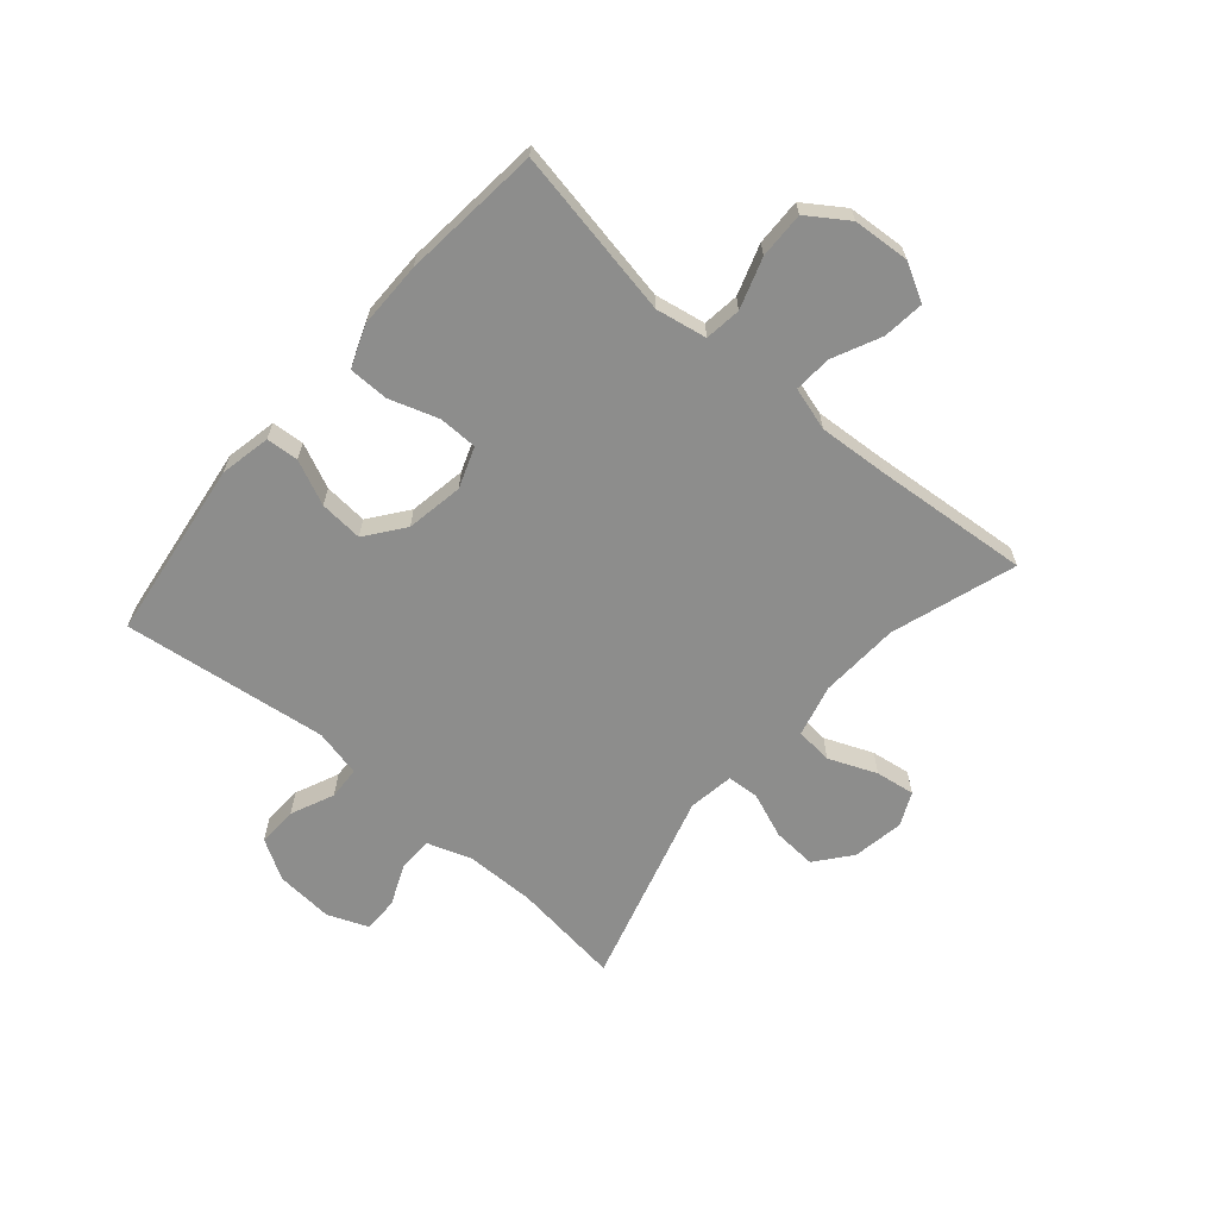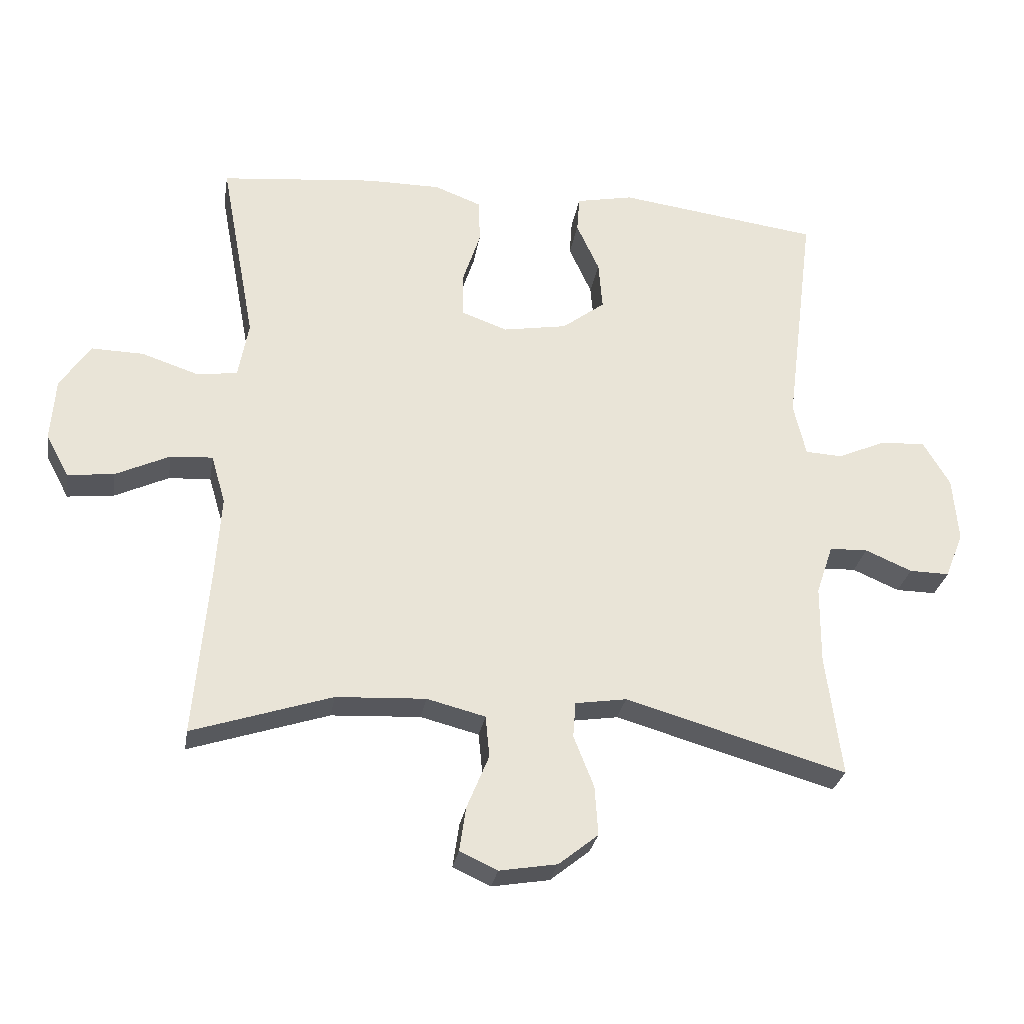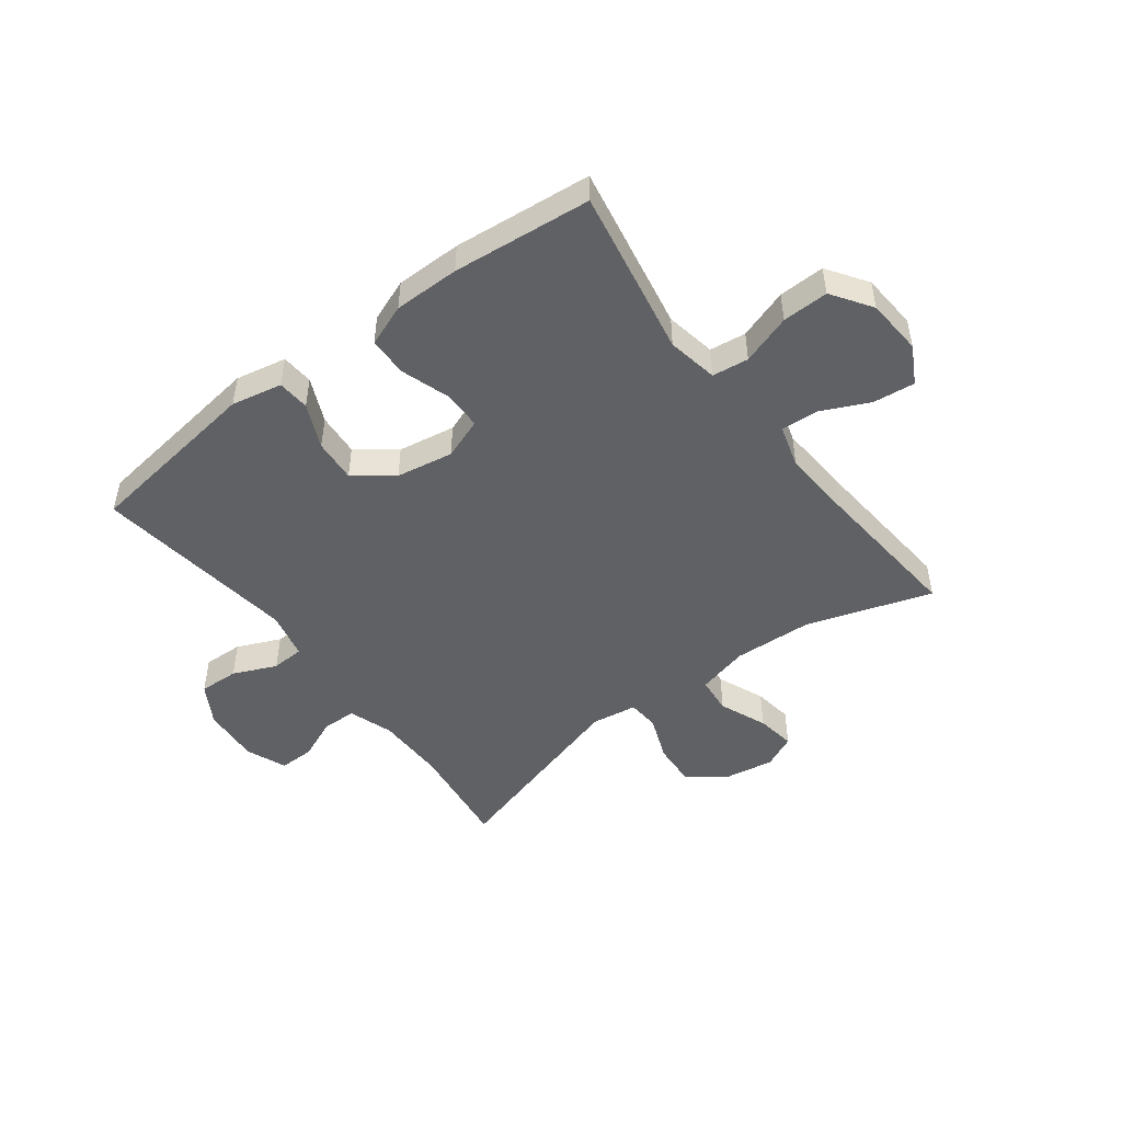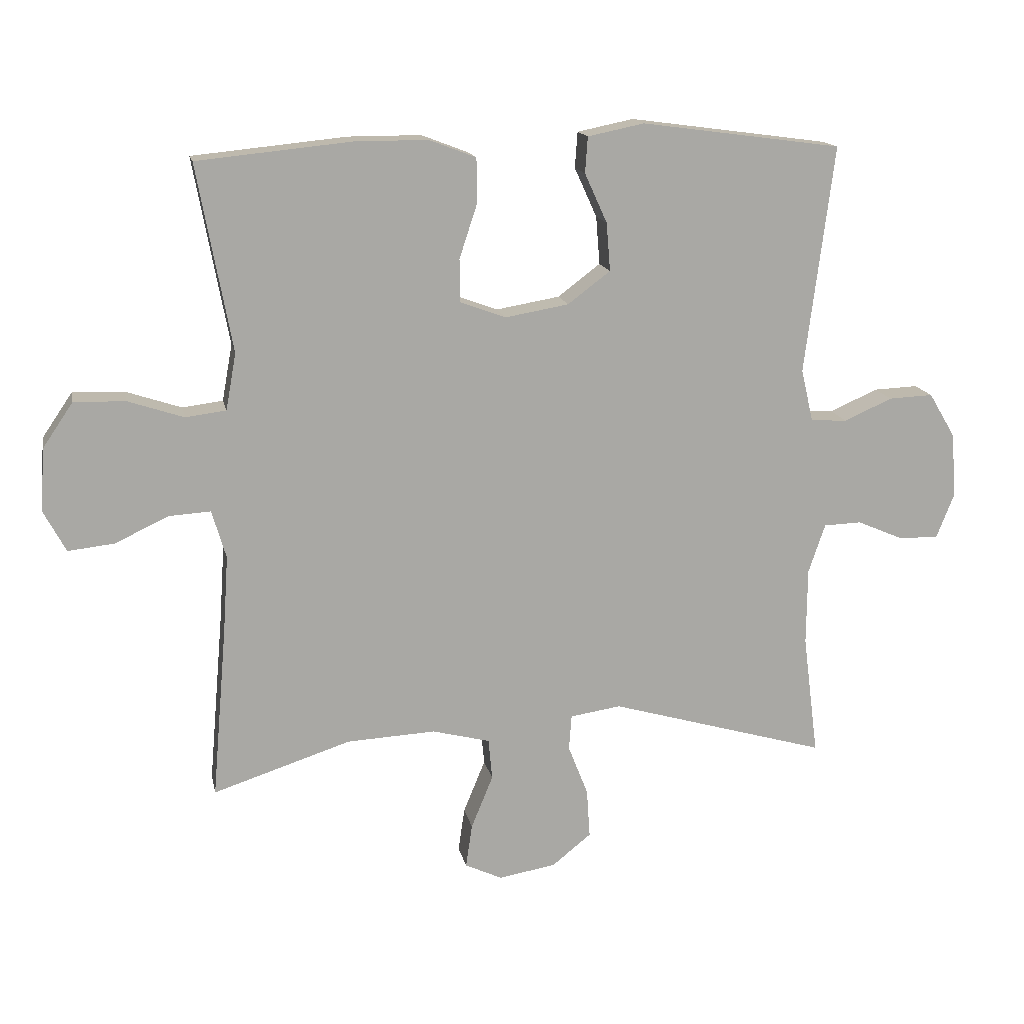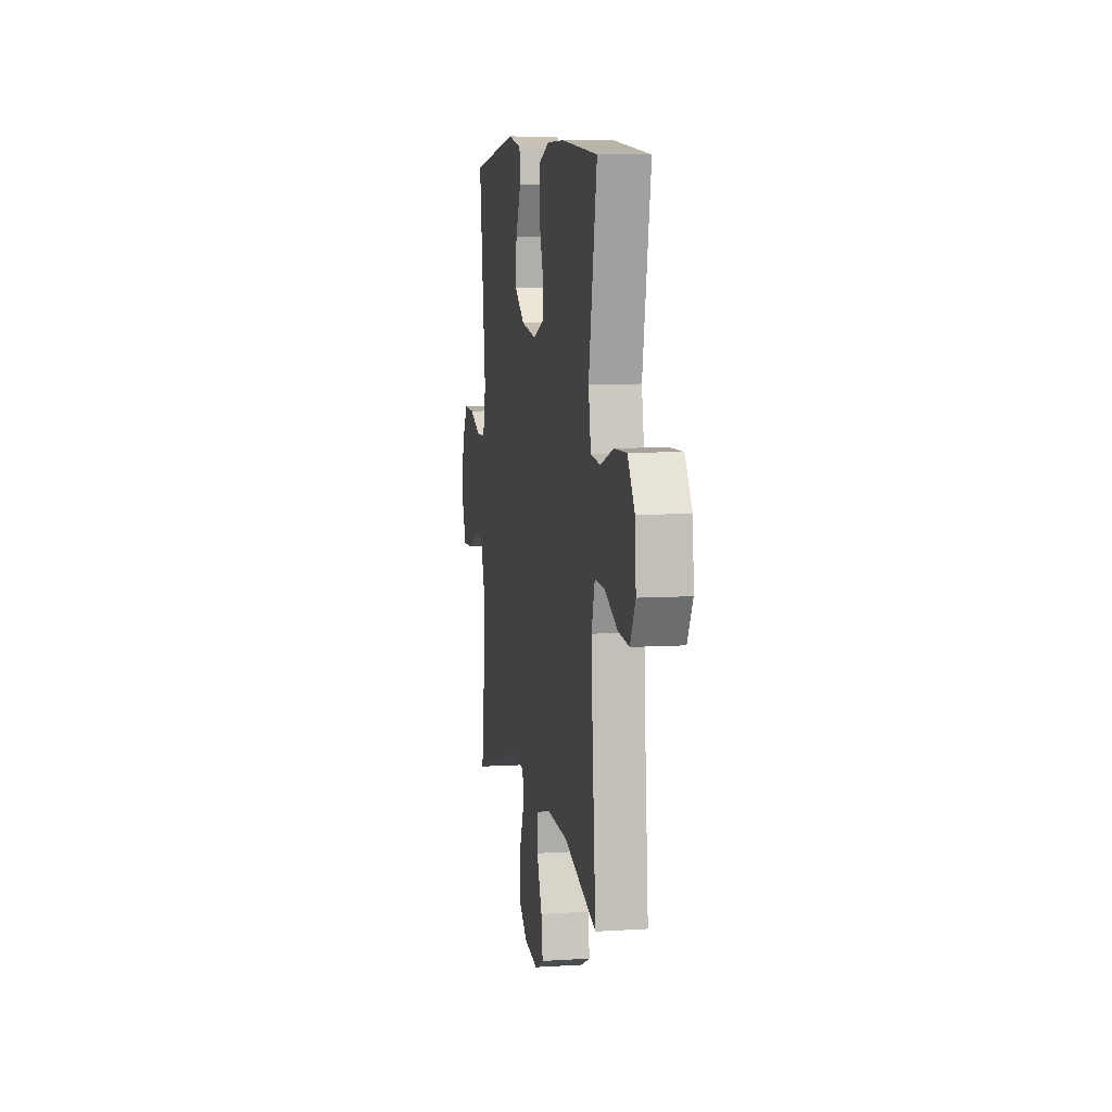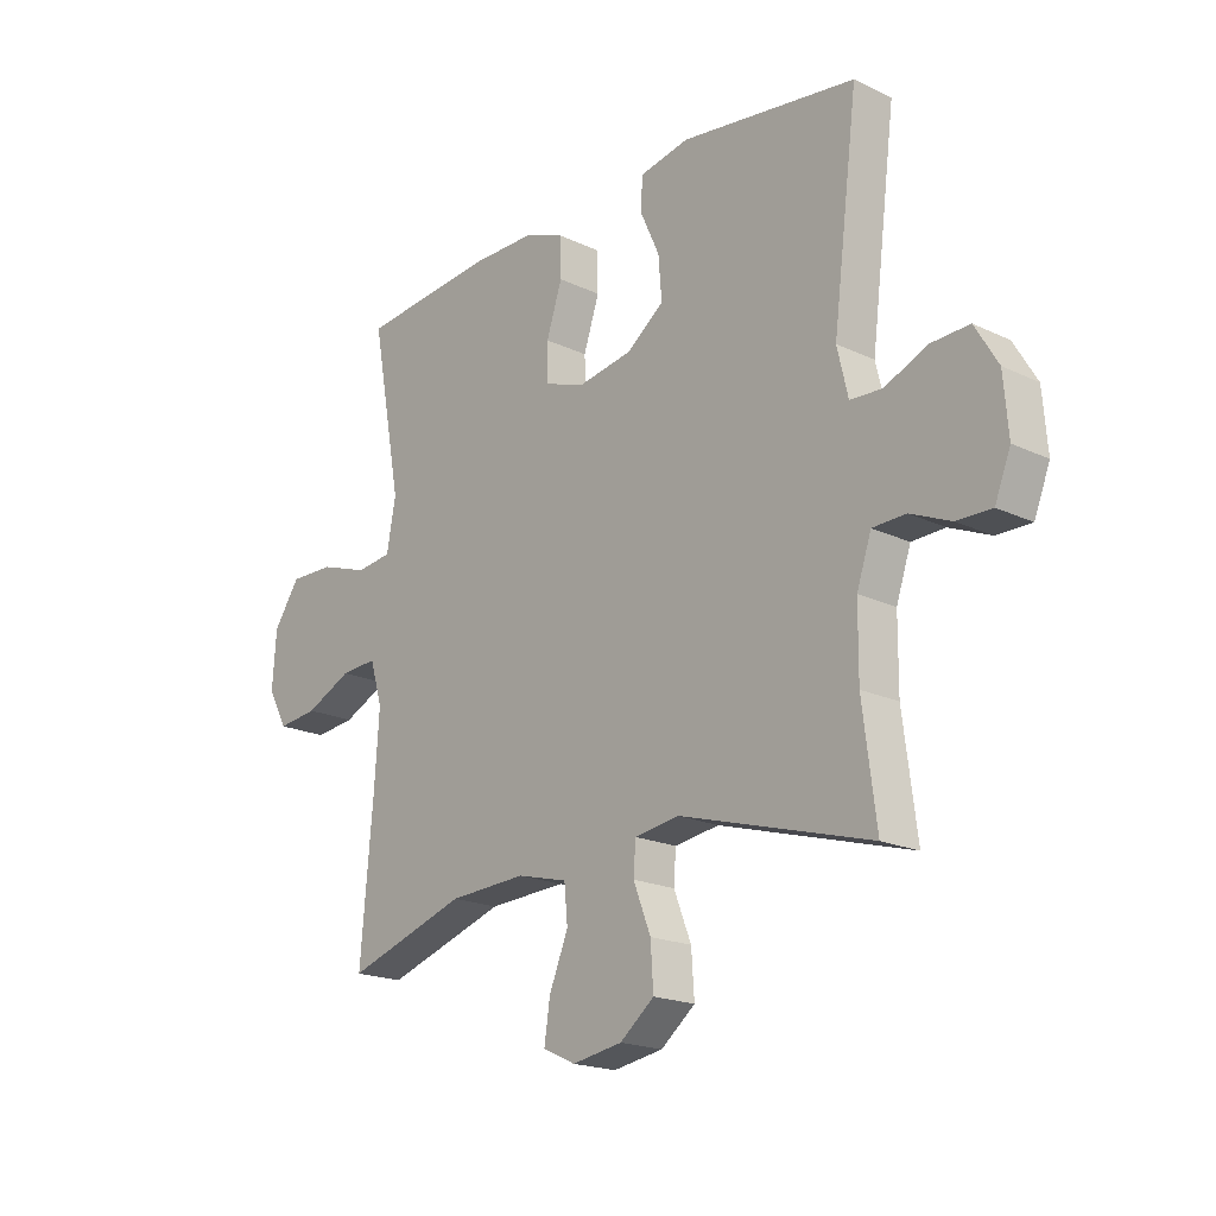
<metadata>
{"format":"obj","ext":"obj","renderer":"f3d","projection":"perspective","resolution":1024,"background":"white","views":[{"elev":-64.5,"azim":49.3,"up":"+Y"},{"elev":-28.4,"azim":170.7,"up":"+Z"},{"elev":-48.4,"azim":37.2,"up":"+Y"},{"elev":15.2,"azim":168.6,"up":"+Z"},{"elev":7.8,"azim":79.9,"up":"+Z"},{"elev":-19.3,"azim":-131.7,"up":"+Z"}]}
</metadata>
<code>
v 0.5 0.07 0.5
v 0.446 0.07 0.209
v 0.462 0.07 0.121
v 0.525 0.07 0.113
v 0.612 0.07 0.142
v 0.692 0.07 0.144
v 0.739 0.07 0.075
v 0.746 0.07 -0.023
v 0.711 0.07 -0.088
v 0.639 0.07 -0.08
v 0.556 0.07 -0.041
v 0.491 0.07 -0.037
v 0.469 0.07 -0.112
v 0.477 0.07 -0.232
v 0.5 0.07 -0.5
v 0.285 0.07 -0.43
v 0.147 0.07 -0.423
v 0.057 0.07 -0.446
v 0.051 0.07 -0.51
v 0.085 0.07 -0.593
v 0.095 0.07 -0.661
v 0.037 0.07 -0.688
v -0.052 0.07 -0.673
v -0.113 0.07 -0.624
v -0.108 0.07 -0.548
v -0.077 0.07 -0.469
v -0.081 0.07 -0.414
v -0.16 0.07 -0.402
v -0.5 0.07 -0.5
v -0.476 0.07 -0.311
v -0.477 0.07 -0.191
v -0.503 0.07 -0.114
v -0.562 0.07 -0.112
v -0.634 0.07 -0.143
v -0.696 0.07 -0.144
v -0.724 0.07 -0.073
v -0.716 0.07 0.027
v -0.675 0.07 0.096
v -0.606 0.07 0.093
v -0.531 0.07 0.06
v -0.474 0.07 0.063
v -0.455 0.07 0.145
v -0.5 0.07 0.5
v -0.188 0.07 0.542
v -0.1 0.07 0.524
v -0.096 0.07 0.468
v -0.131 0.07 0.391
v -0.137 0.07 0.316
v -0.071 0.07 0.266
v 0.028 0.07 0.249
v 0.099 0.07 0.275
v 0.1 0.07 0.342
v 0.072 0.07 0.427
v 0.073 0.07 0.496
v 0.146 0.07 0.524
v 0.26 0.07 0.524
v 0.5 0 0.5
v 0.446 0 0.209
v 0.462 0 0.121
v 0.525 0 0.113
v 0.612 0 0.142
v 0.692 0 0.144
v 0.739 0 0.075
v 0.746 0 -0.023
v 0.711 0 -0.088
v 0.639 0 -0.08
v 0.556 0 -0.041
v 0.491 0 -0.037
v 0.469 0 -0.112
v 0.477 0 -0.232
v 0.5 0 -0.5
v 0.285 0 -0.43
v 0.147 0 -0.423
v 0.057 0 -0.446
v 0.051 0 -0.51
v 0.085 0 -0.593
v 0.095 0 -0.661
v 0.037 0 -0.688
v -0.052 0 -0.673
v -0.113 0 -0.624
v -0.108 0 -0.548
v -0.077 0 -0.469
v -0.081 0 -0.414
v -0.16 0 -0.402
v -0.5 0 -0.5
v -0.476 0 -0.311
v -0.477 0 -0.191
v -0.503 0 -0.114
v -0.562 0 -0.112
v -0.634 0 -0.143
v -0.696 0 -0.144
v -0.724 0 -0.073
v -0.716 0 0.027
v -0.675 0 0.096
v -0.606 0 0.093
v -0.531 0 0.06
v -0.474 0 0.063
v -0.455 0 0.145
v -0.5 0 0.5
v -0.188 0 0.542
v -0.1 0 0.524
v -0.096 0 0.468
v -0.131 0 0.391
v -0.137 0 0.316
v -0.071 0 0.266
v 0.028 0 0.249
v 0.099 0 0.275
v 0.1 0 0.342
v 0.072 0 0.427
v 0.073 0 0.496
v 0.146 0 0.524
v 0.26 0 0.524
f 56 1 2
f 55 56 2
f 54 55 2
f 53 54 2
f 52 53 2
f 51 52 2 3
f 50 51 3
f 49 50 3
f 45 46 47
f 44 45 47
f 43 44 47
f 42 43 47
f 41 42 47 48
f 38 39 40
f 37 38 40
f 36 37 40
f 35 36 40
f 34 35 40
f 33 34 40
f 32 33 40 41
f 41 48 49
f 32 41 49
f 31 32 49
f 28 29 30
f 31 49 3
f 30 31 3
f 28 30 3
f 27 28 3
f 24 25 26
f 23 24 26
f 22 23 26
f 21 22 26
f 20 21 26
f 19 20 26
f 14 15 16
f 13 14 16 17
f 12 13 17 18
f 9 10 11
f 8 9 11
f 7 8 11
f 6 7 11
f 5 6 11
f 4 5 11
f 4 11 12
f 3 4 12 18
f 18 19 26 27
f 3 18 27
f 58 57 112
f 58 112 111
f 58 111 110
f 58 110 109
f 58 109 108
f 59 58 108 107
f 59 107 106
f 59 106 105
f 103 102 101
f 103 101 100
f 103 100 99
f 103 99 98
f 104 103 98 97
f 96 95 94
f 96 94 93
f 96 93 92
f 96 92 91
f 96 91 90
f 96 90 89
f 97 96 89 88
f 105 104 97
f 105 97 88
f 105 88 87
f 86 85 84
f 59 105 87
f 59 87 86
f 59 86 84
f 59 84 83
f 82 81 80
f 82 80 79
f 82 79 78
f 82 78 77
f 82 77 76
f 82 76 75
f 72 71 70
f 73 72 70 69
f 74 73 69 68
f 67 66 65
f 67 65 64
f 67 64 63
f 67 63 62
f 67 62 61
f 67 61 60
f 68 67 60
f 74 68 60 59
f 83 82 75 74
f 83 74 59
f 1 57 58 2
f 2 58 59 3
f 3 59 60 4
f 4 60 61 5
f 5 61 62 6
f 6 62 63 7
f 7 63 64 8
f 8 64 65 9
f 9 65 66 10
f 10 66 67 11
f 11 67 68 12
f 12 68 69 13
f 13 69 70 14
f 14 70 71 15
f 15 71 72 16
f 16 72 73 17
f 17 73 74 18
f 18 74 75 19
f 19 75 76 20
f 20 76 77 21
f 21 77 78 22
f 22 78 79 23
f 23 79 80 24
f 24 80 81 25
f 25 81 82 26
f 26 82 83 27
f 27 83 84 28
f 28 84 85 29
f 29 85 86 30
f 30 86 87 31
f 31 87 88 32
f 32 88 89 33
f 33 89 90 34
f 34 90 91 35
f 35 91 92 36
f 36 92 93 37
f 37 93 94 38
f 38 94 95 39
f 39 95 96 40
f 40 96 97 41
f 41 97 98 42
f 42 98 99 43
f 43 99 100 44
f 44 100 101 45
f 45 101 102 46
f 46 102 103 47
f 47 103 104 48
f 48 104 105 49
f 49 105 106 50
f 50 106 107 51
f 51 107 108 52
f 52 108 109 53
f 53 109 110 54
f 54 110 111 55
f 55 111 112 56
f 56 112 57 1

</code>
